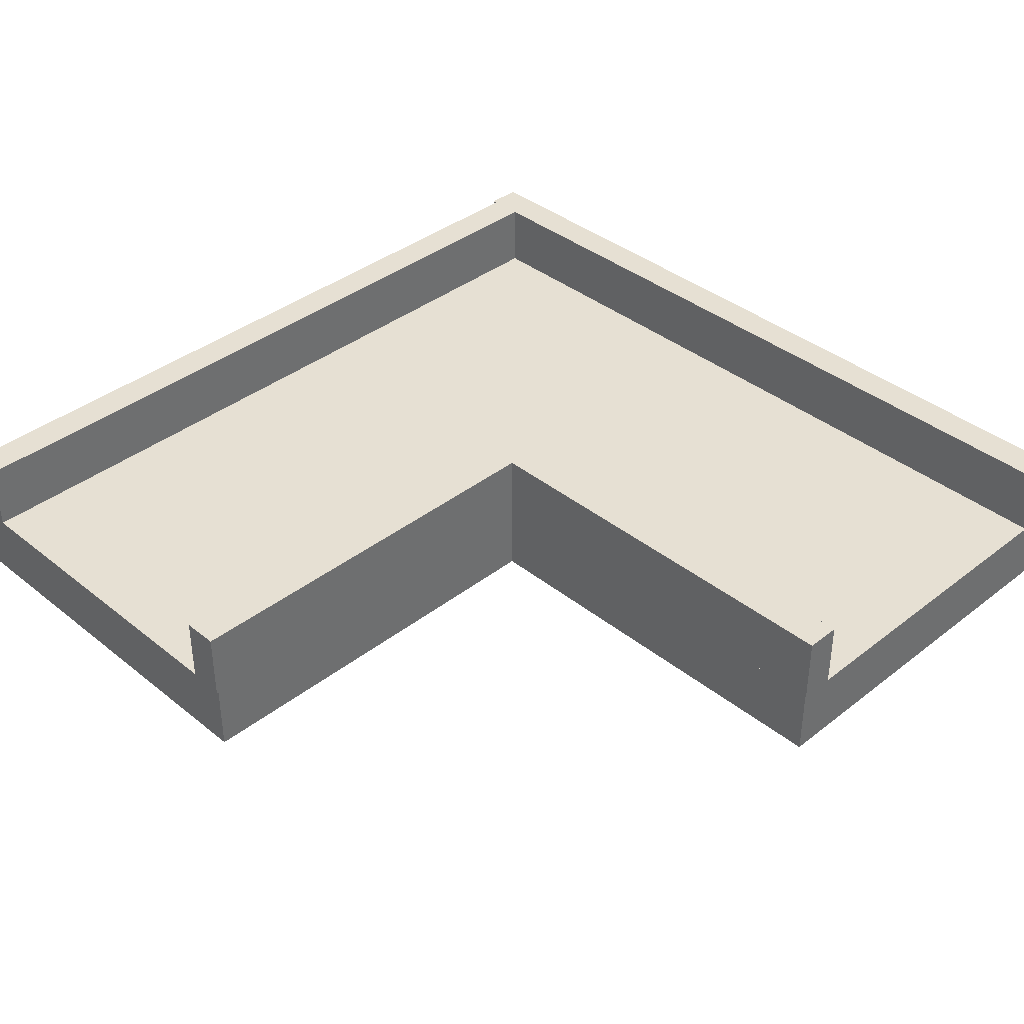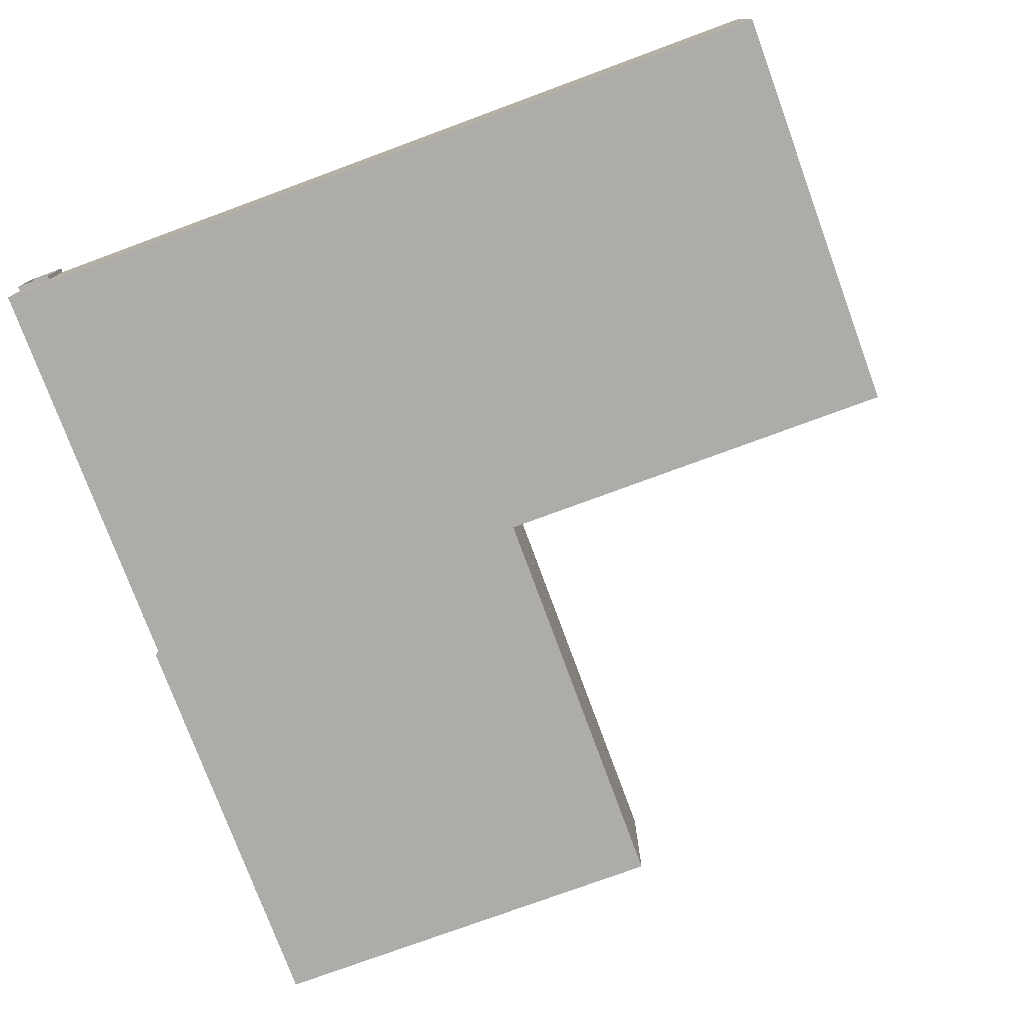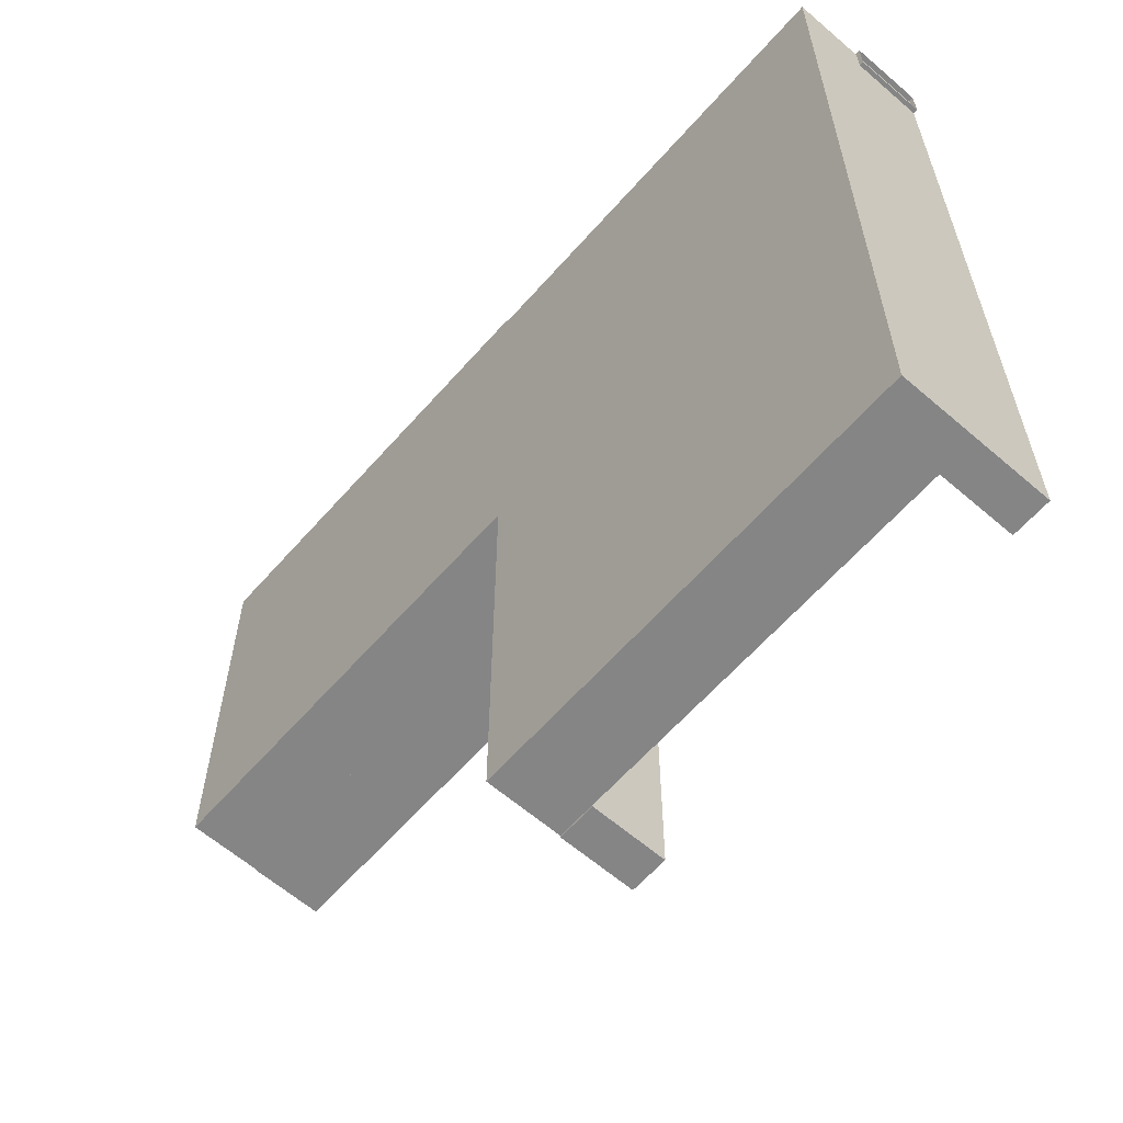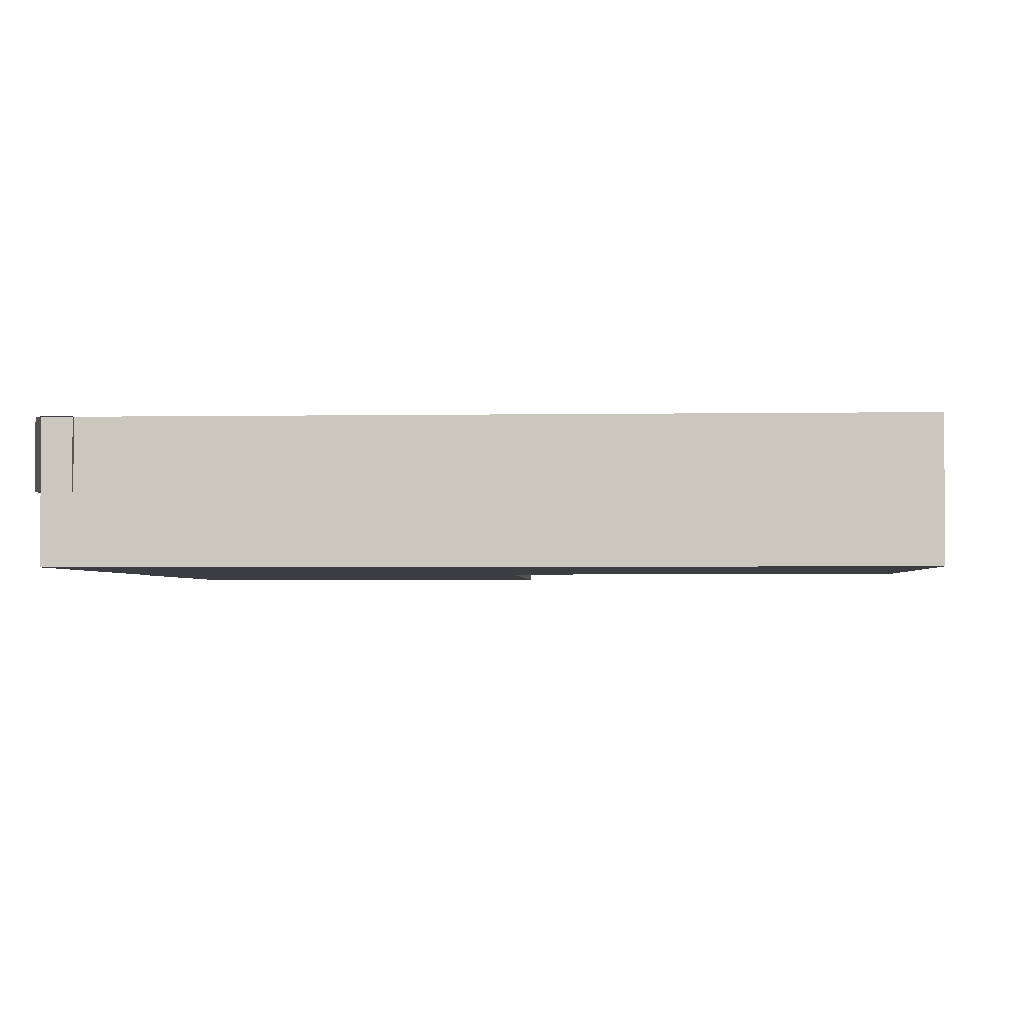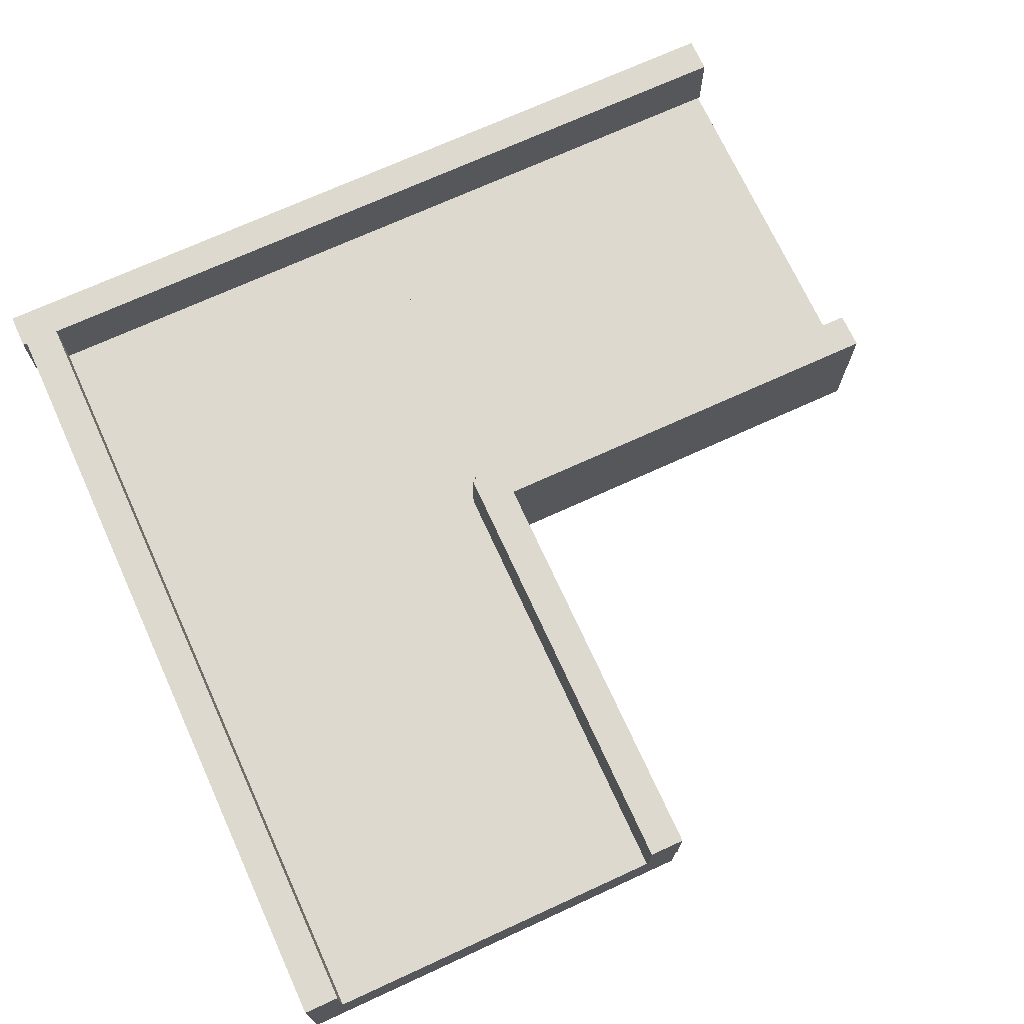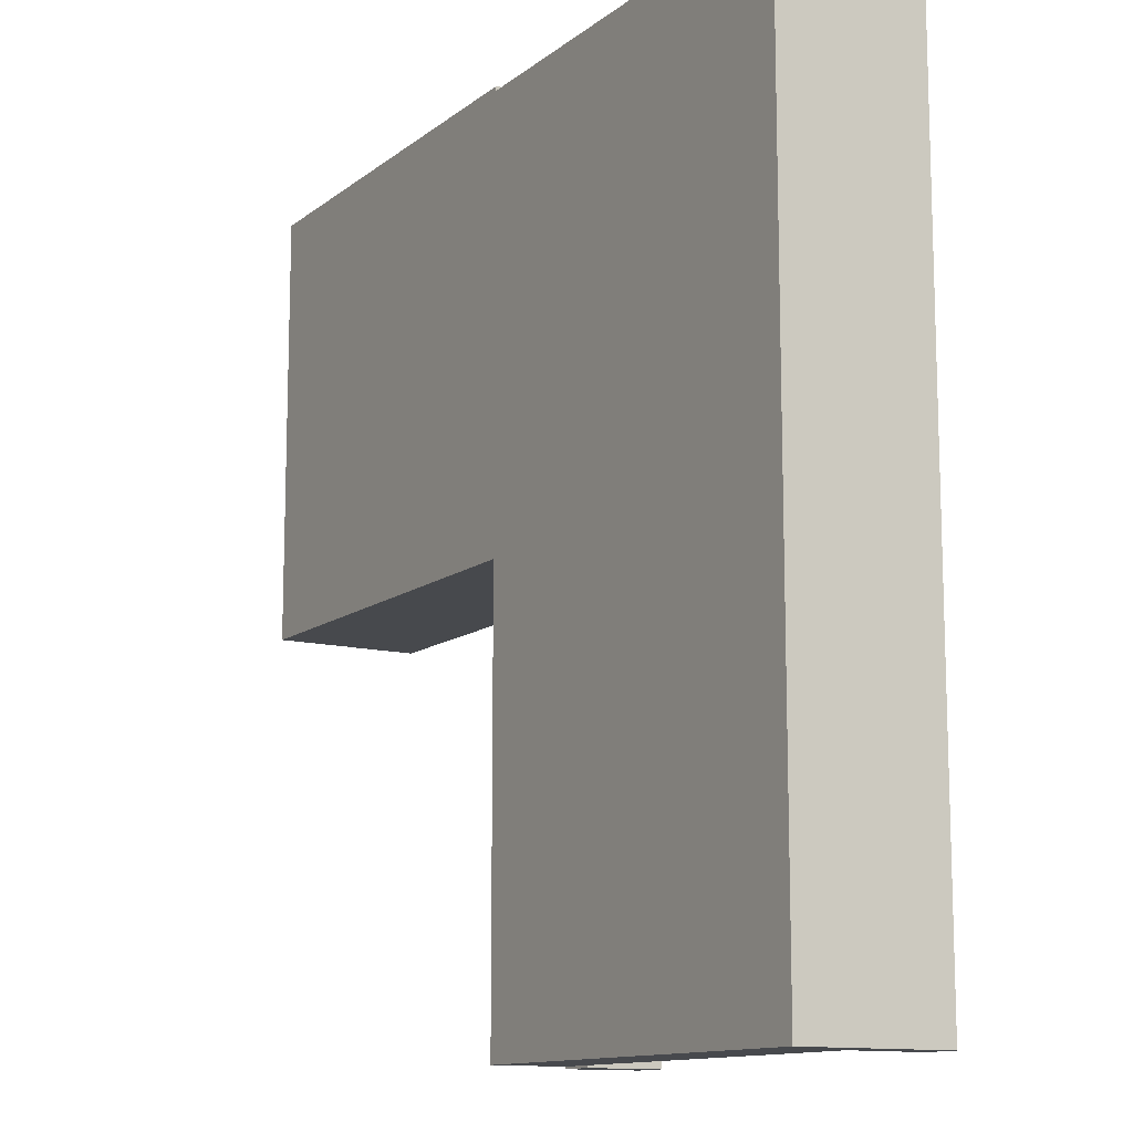
<metadata>
{"format":"obj","ext":"obj","renderer":"f3d","projection":"perspective","resolution":1024,"background":"white","views":[{"elev":38.3,"azim":-134.6,"up":"+Y"},{"elev":-76.8,"azim":110.2,"up":"+Y"},{"elev":-61.9,"azim":48.8,"up":"+Z"},{"elev":-2.7,"azim":93.3,"up":"+Y"},{"elev":71.4,"azim":155.4,"up":"+Y"},{"elev":-12.3,"azim":59.5,"up":"+Z"}]}
</metadata>
<code>
v  210 -70 4.2
v  -210 -70 4.2
v  210 0 4.2
v  -210 0 4.2
v  210 0 835.8
v  -210 0 835.8
v  210 -70 835.8
v  -210 -70 835.8
v  -175 0 2.192
v  -210 0 2.192
v  -175 70 2.192
v  -210 70 2.192
v  -175 70 450.7
v  -210 70 450.7
v  -210 0 450.7
v  -175 0 450.7
v  175 0 4.2
v  210 70 4.2
v  175 70 4.2
v  210 70 835.8
v  175 70 835.8
v  175 0 835.8
v  -631.9 0 805
v  -631.9 0 840
v  -631.9 70 805
v  -631.9 70 840
v  214.4 70 805
v  214.4 70 840
v  214.4 0 840
v  214.4 0 805
v  -630.7 0 420
v  -630.7 0 455
v  -630.7 70 420
v  -630.7 70 455
v  -179.6 70 420
v  -179.6 70 455
v  -179.6 0 455
v  -179.6 0 420
v  -210 -70 420
v  -630 -70 420
v  -210 0 420
v  -630 0 420
v  -210 0 840
v  -630 0 840
v  -210 -70 840
v  -630 -70 840
g polySurface15
f 1 2 3
f 3 2 4
f 3 4 5
f 5 4 6
f 5 6 7
f 7 6 8
f 7 8 1
f 1 8 2
f 2 8 4
f 4 8 6
f 7 1 5
f 5 1 3
f 9 10 11
f 11 10 12
f 11 12 13
f 13 12 14
f 10 15 12
f 12 15 14
f 16 15 9
f 9 15 10
f 13 16 11
f 11 16 9
f 3 17 18
f 18 17 19
f 18 19 20
f 20 19 21
f 20 21 5
f 5 21 22
f 5 22 3
f 3 22 17
f 17 22 19
f 19 22 21
f 5 3 20
f 20 3 18
f 23 24 25
f 25 24 26
f 25 26 27
f 27 26 28
f 24 29 26
f 26 29 28
f 30 29 23
f 23 29 24
f 27 30 25
f 25 30 23
f 31 32 33
f 33 32 34
f 33 34 35
f 35 34 36
f 32 37 34
f 34 37 36
f 38 37 31
f 31 37 32
f 35 38 33
f 33 38 31
f 39 40 41
f 41 40 42
f 41 42 43
f 43 42 44
f 43 44 45
f 45 44 46
f 45 46 39
f 39 46 40
f 40 46 42
f 42 46 44
f 45 39 43
f 43 39 41

</code>
